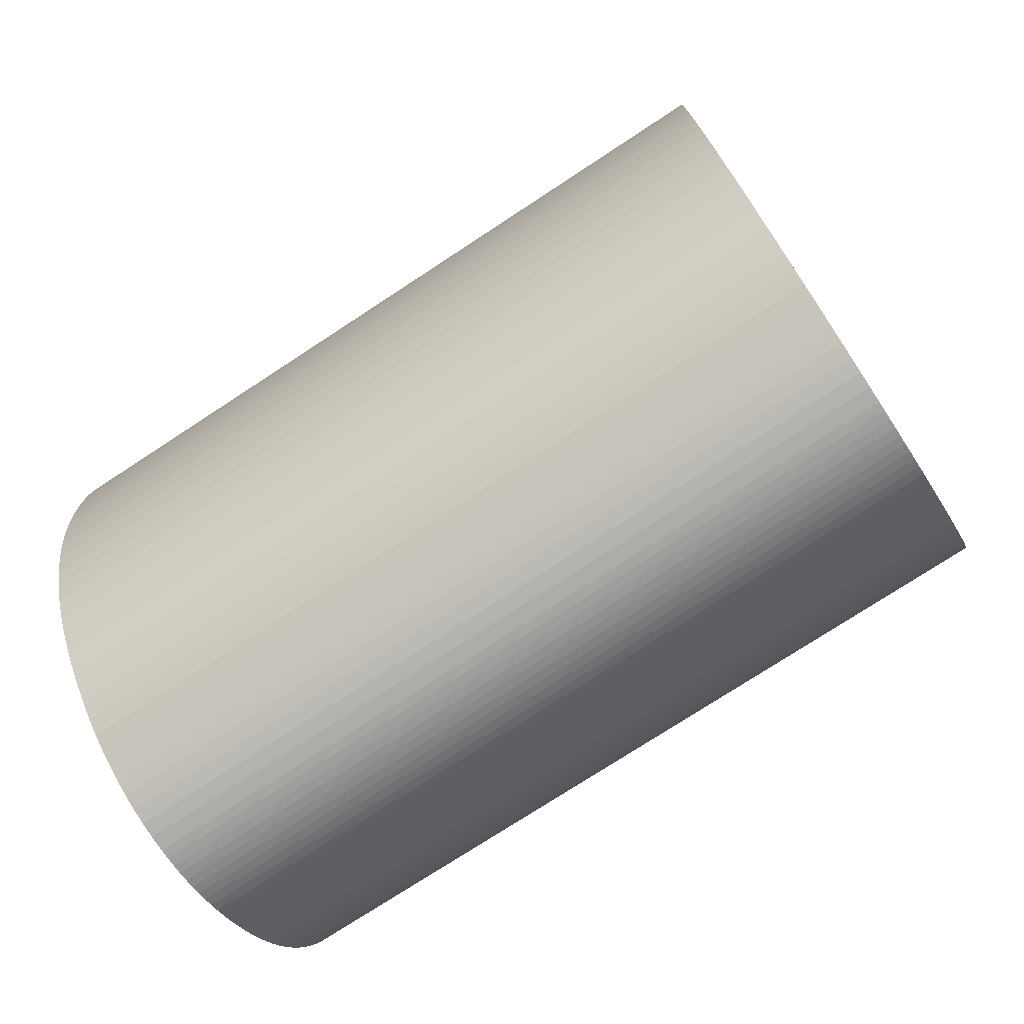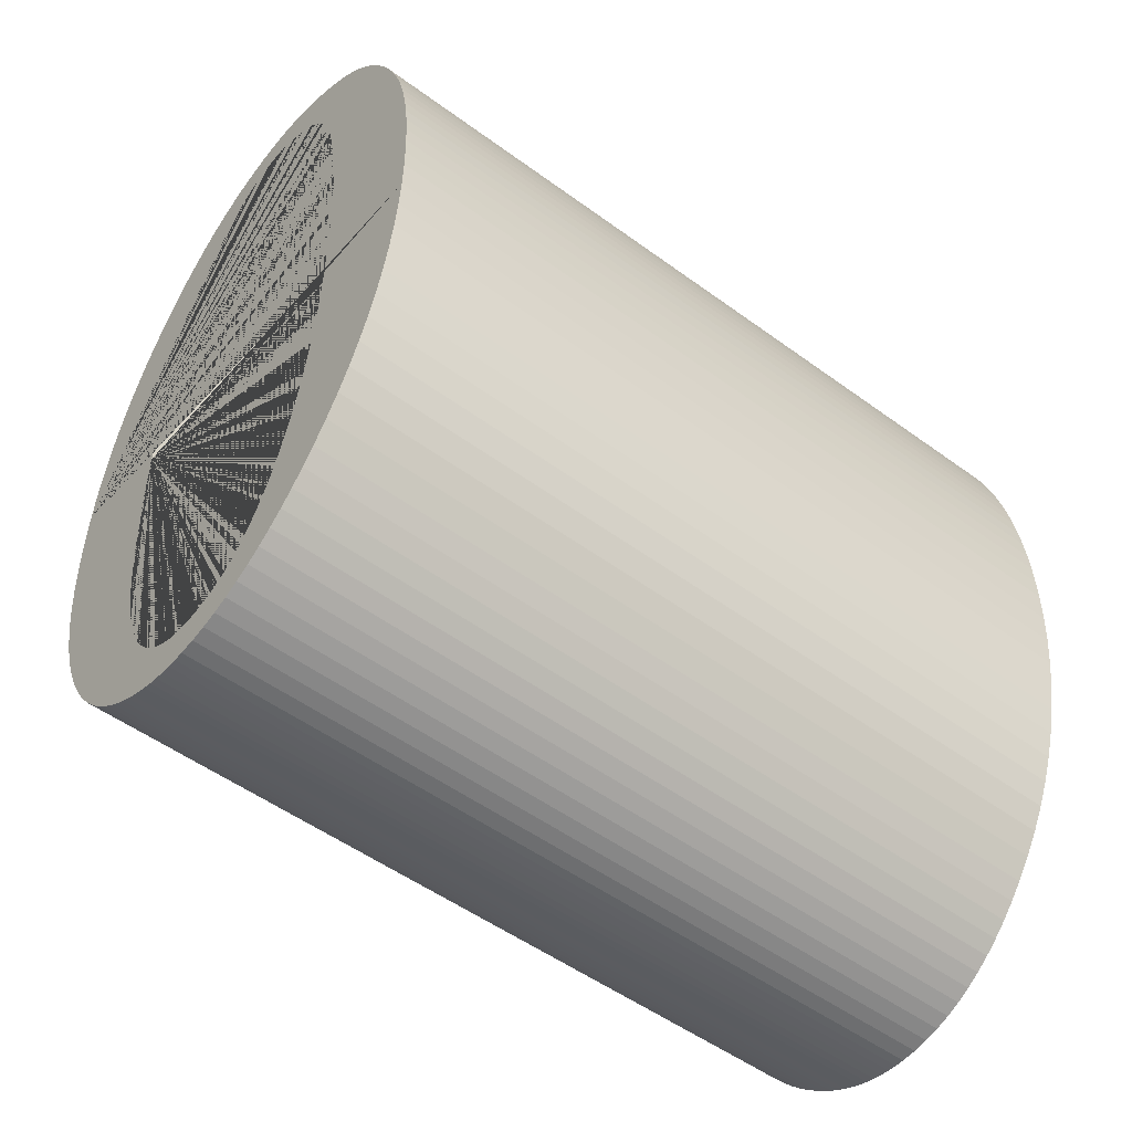
<metadata>
{"format":"obj","ext":"obj","renderer":"f3d","projection":"perspective","resolution":1024,"background":"white","views":[{"elev":-74.9,"azim":123.3,"up":"+Z"},{"elev":-52.2,"azim":51.7,"up":"+Z"}]}
</metadata>
<code>
o Cube.026_Cube.030
v -0.01239 -0.725 -0.6913
v -0.02479 -0.725 -0.6898
v -0.03696 -0.725 -0.6875
v -0.04889 -0.725 -0.6841
v -0.06059 -0.725 -0.6798
v -0.07205 -0.725 -0.6746
v -0.08328 -0.725 -0.6684
v -0.09427 -0.725 -0.6612
v -0.105 -0.725 -0.6531
v -0.1156 -0.725 -0.6441
v -0.1258 -0.725 -0.6341
v -0.1359 -0.725 -0.6231
v -0.149 -0.725 -0.6068
v -0.1615 -0.725 -0.589
v -0.1732 -0.725 -0.5697
v -0.1842 -0.725 -0.549
v -0.1944 -0.725 -0.5267
v -0.204 -0.725 -0.503
v -0.2128 -0.725 -0.4778
v -0.2209 -0.725 -0.4511
v -0.2283 -0.725 -0.4229
v -0.235 -0.725 -0.3932
v -0.2409 -0.725 -0.3621
v -0.2462 -0.725 -0.3294
v -0.2509 -0.725 -0.2961
v -0.2551 -0.725 -0.2628
v -0.259 -0.725 -0.2296
v -0.2624 -0.725 -0.1965
v -0.2655 -0.725 -0.1635
v -0.2681 -0.725 -0.1305
v -0.2704 -0.725 -0.09767
v -0.2722 -0.725 -0.06488
v -0.2736 -0.725 -0.03216
v -0.2746 -0.725 0.000482
v -0.2752 -0.725 0.03304
v -0.2754 -0.725 0.06553
v -0.2749 -0.725 0.1172
v -0.2733 -0.725 0.1673
v -0.2706 -0.725 0.2158
v -0.2668 -0.725 0.2627
v -0.262 -0.725 0.308
v -0.256 -0.725 0.3516
v -0.249 -0.725 0.3937
v -0.2409 -0.725 0.4341
v -0.2318 -0.725 0.4729
v -0.2215 -0.725 0.5101
v -0.2102 -0.725 0.5458
v -0.1978 -0.725 0.5798
v -0.1867 -0.725 0.6065
v -0.1747 -0.725 0.631
v -0.1618 -0.725 0.6531
v -0.148 -0.725 0.6729
v -0.1334 -0.725 0.6904
v -0.1179 -0.725 0.7055
v -0.1015 -0.725 0.7183
v -0.08427 -0.725 0.7288
v -0.06614 -0.725 0.7369
v -0.04714 -0.725 0.7428
v -0.02726 -0.725 0.7462
v -0.006506 -0.725 0.7474
v 0.003652 -0.725 0.747
v 0.01387 -0.725 0.7459
v 0.02416 -0.725 0.744
v 0.0345 -0.725 0.7413
v 0.04491 -0.725 0.7379
v 0.05538 -0.725 0.7338
v 0.06591 -0.725 0.7288
v 0.07651 -0.725 0.7232
v 0.08717 -0.725 0.7167
v 0.09789 -0.725 0.7095
v 0.1087 -0.725 0.7016
v 0.1195 -0.725 0.6928
v 0.1302 -0.725 0.6832
v 0.1404 -0.725 0.6726
v 0.1502 -0.725 0.6609
v 0.1595 -0.725 0.6483
v 0.1684 -0.725 0.6346
v 0.1769 -0.725 0.6198
v 0.1849 -0.725 0.6041
v 0.1925 -0.725 0.5873
v 0.1997 -0.725 0.5695
v 0.2064 -0.725 0.5507
v 0.2127 -0.725 0.5309
v 0.2185 -0.725 0.51
v 0.2268 -0.725 0.4766
v 0.2344 -0.725 0.4411
v 0.2412 -0.725 0.4033
v 0.2473 -0.725 0.3633
v 0.2527 -0.725 0.3212
v 0.2574 -0.725 0.2768
v 0.2613 -0.725 0.2302
v 0.2645 -0.725 0.1814
v 0.2671 -0.725 0.1304
v 0.2689 -0.725 0.07725
v 0.2699 -0.725 0.02185
v 0.2703 -0.725 -0.03574
v 0.2699 -0.725 -0.07865
v 0.2688 -0.725 -0.1204
v 0.2669 -0.725 -0.1609
v 0.2643 -0.725 -0.2002
v 0.2609 -0.725 -0.2382
v 0.2568 -0.725 -0.2751
v 0.2519 -0.725 -0.3108
v 0.2463 -0.725 -0.3453
v 0.2399 -0.725 -0.3786
v 0.2328 -0.725 -0.4107
v 0.2249 -0.725 -0.4415
v 0.2163 -0.725 -0.4712
v 0.2094 -0.725 -0.4922
v 0.2021 -0.725 -0.5122
v 0.1946 -0.725 -0.5312
v 0.1867 -0.725 -0.5491
v 0.1784 -0.725 -0.5659
v 0.1699 -0.725 -0.5818
v 0.161 -0.725 -0.5965
v 0.1518 -0.725 -0.6102
v 0.1422 -0.725 -0.6229
v 0.1324 -0.725 -0.6345
v 0.1222 -0.725 -0.6451
v 0.1116 -0.725 -0.6546
v 0.1038 -0.725 -0.6605
v 0.09573 -0.725 -0.666
v 0.08738 -0.725 -0.6709
v 0.07876 -0.725 -0.6752
v 0.06988 -0.725 -0.6791
v 0.06073 -0.725 -0.6825
v 0.05131 -0.725 -0.6853
v 0.04163 -0.725 -0.6876
v 0.03168 -0.725 -0.6894
v 0.02147 -0.725 -0.6907
v 0.01099 -0.725 -0.6915
v 0.000245 -0.725 -0.6917
v 0.00137 -0.725 -0.766
v 0.03038 -0.725 -0.7648
v 0.05888 -0.725 -0.761
v 0.08689 -0.725 -0.7548
v 0.1144 -0.725 -0.7461
v 0.1414 -0.725 -0.735
v 0.1679 -0.725 -0.7213
v 0.1939 -0.725 -0.7051
v 0.2194 -0.725 -0.6865
v 0.2444 -0.725 -0.6654
v 0.2689 -0.725 -0.6418
v 0.2929 -0.725 -0.6157
v 0.3164 -0.725 -0.5871
v 0.3443 -0.725 -0.5491
v 0.3697 -0.725 -0.5088
v 0.3927 -0.725 -0.4664
v 0.4133 -0.725 -0.4218
v 0.4315 -0.725 -0.375
v 0.4472 -0.725 -0.3261
v 0.4606 -0.725 -0.2749
v 0.4715 -0.725 -0.2215
v 0.4799 -0.725 -0.166
v 0.486 -0.725 -0.1083
v 0.4896 -0.725 -0.04834
v 0.4908 -0.725 0.01376
v 0.4903 -0.725 0.05747
v 0.4887 -0.725 0.1001
v 0.4861 -0.725 0.1415
v 0.4823 -0.725 0.1819
v 0.4776 -0.725 0.2212
v 0.4717 -0.725 0.2593
v 0.4648 -0.725 0.2964
v 0.4568 -0.725 0.3323
v 0.4478 -0.725 0.3672
v 0.4377 -0.725 0.4009
v 0.4265 -0.725 0.4335
v 0.4143 -0.725 0.465
v 0.4013 -0.725 0.4952
v 0.3876 -0.725 0.524
v 0.3734 -0.725 0.5514
v 0.3586 -0.725 0.5774
v 0.3432 -0.725 0.602
v 0.3273 -0.725 0.6252
v 0.3107 -0.725 0.6469
v 0.2936 -0.725 0.6673
v 0.2758 -0.725 0.6862
v 0.2575 -0.725 0.7037
v 0.2386 -0.725 0.7198
v 0.2191 -0.725 0.7345
v 0.1994 -0.725 0.7479
v 0.1798 -0.725 0.7601
v 0.1603 -0.725 0.7711
v 0.1409 -0.725 0.781
v 0.1216 -0.725 0.7898
v 0.1025 -0.725 0.7973
v 0.08348 -0.725 0.8037
v 0.06457 -0.725 0.809
v 0.04578 -0.725 0.8131
v 0.02711 -0.725 0.816
v 0.008555 -0.725 0.8177
v -0.009882 -0.725 0.8183
v -0.04576 -0.725 0.8165
v -0.08062 -0.725 0.8111
v -0.1145 -0.725 0.8022
v -0.1473 -0.725 0.7897
v -0.1791 -0.725 0.7736
v -0.2099 -0.725 0.7539
v -0.2397 -0.725 0.7306
v -0.2684 -0.725 0.7038
v -0.2962 -0.725 0.6734
v -0.3229 -0.725 0.6394
v -0.3486 -0.725 0.6018
v -0.3733 -0.725 0.5606
v -0.3929 -0.725 0.5238
v -0.4108 -0.725 0.4858
v -0.427 -0.725 0.4465
v -0.4415 -0.725 0.406
v -0.4542 -0.725 0.3642
v -0.4653 -0.725 0.3212
v -0.4747 -0.725 0.277
v -0.4824 -0.725 0.2316
v -0.4883 -0.725 0.1849
v -0.4926 -0.725 0.1369
v -0.4951 -0.725 0.08779
v -0.496 -0.725 0.03739
v -0.4954 -0.725 -0.005609
v -0.4938 -0.725 -0.04761
v -0.4911 -0.725 -0.08859
v -0.4872 -0.725 -0.1286
v -0.4823 -0.725 -0.1675
v -0.4763 -0.725 -0.2055
v -0.4692 -0.725 -0.2425
v -0.461 -0.725 -0.2784
v -0.4517 -0.725 -0.3134
v -0.4413 -0.725 -0.3473
v -0.4298 -0.725 -0.3802
v -0.4172 -0.725 -0.4121
v -0.4037 -0.725 -0.4429
v -0.3895 -0.725 -0.4723
v -0.3746 -0.725 -0.5004
v -0.3589 -0.725 -0.5271
v -0.3426 -0.725 -0.5525
v -0.3255 -0.725 -0.5766
v -0.3077 -0.725 -0.5993
v -0.2892 -0.725 -0.6207
v -0.2699 -0.725 -0.6407
v -0.25 -0.725 -0.6594
v -0.2293 -0.725 -0.6768
v -0.2079 -0.725 -0.6929
v -0.191 -0.725 -0.7046
v -0.174 -0.725 -0.7152
v -0.1569 -0.725 -0.7249
v -0.1397 -0.725 -0.7335
v -0.1224 -0.725 -0.7411
v -0.105 -0.725 -0.7477
v -0.08747 -0.725 -0.7533
v -0.06989 -0.725 -0.7579
v -0.05222 -0.725 -0.7614
v -0.03445 -0.725 -0.764
v -0.01659 -0.725 -0.7655
v -0.01239 0.725 -0.6913
v -0.02479 0.725 -0.6898
v -0.03696 0.725 -0.6875
v -0.04889 0.725 -0.6841
v -0.06059 0.725 -0.6798
v -0.07205 0.725 -0.6746
v -0.08328 0.725 -0.6684
v -0.09427 0.725 -0.6612
v -0.105 0.725 -0.6531
v -0.1156 0.725 -0.6441
v -0.1258 0.725 -0.6341
v -0.1359 0.725 -0.6231
v -0.149 0.725 -0.6068
v -0.1615 0.725 -0.589
v -0.1732 0.725 -0.5697
v -0.1842 0.725 -0.549
v -0.1944 0.725 -0.5267
v -0.204 0.725 -0.503
v -0.2128 0.725 -0.4778
v -0.2209 0.725 -0.4511
v -0.2283 0.725 -0.4229
v -0.235 0.725 -0.3932
v -0.2409 0.725 -0.3621
v -0.2462 0.725 -0.3294
v -0.2509 0.725 -0.2961
v -0.2551 0.725 -0.2628
v -0.259 0.725 -0.2296
v -0.2624 0.725 -0.1965
v -0.2655 0.725 -0.1635
v -0.2681 0.725 -0.1305
v -0.2704 0.725 -0.09767
v -0.2722 0.725 -0.06488
v -0.2736 0.725 -0.03216
v -0.2746 0.725 0.000482
v -0.2752 0.725 0.03304
v -0.2754 0.725 0.06553
v -0.2749 0.725 0.1172
v -0.2733 0.725 0.1673
v -0.2706 0.725 0.2158
v -0.2668 0.725 0.2627
v -0.262 0.725 0.308
v -0.256 0.725 0.3516
v -0.249 0.725 0.3937
v -0.2409 0.725 0.4341
v -0.2318 0.725 0.4729
v -0.2215 0.725 0.5101
v -0.2102 0.725 0.5458
v -0.1978 0.725 0.5798
v -0.1867 0.725 0.6065
v -0.1747 0.725 0.631
v -0.1618 0.725 0.6531
v -0.148 0.725 0.6729
v -0.1334 0.725 0.6904
v -0.1179 0.725 0.7055
v -0.1015 0.725 0.7183
v -0.08427 0.725 0.7288
v -0.06614 0.725 0.7369
v -0.04714 0.725 0.7428
v -0.02726 0.725 0.7462
v -0.006506 0.725 0.7474
v 0.003652 0.725 0.747
v 0.01387 0.725 0.7459
v 0.02416 0.725 0.744
v 0.0345 0.725 0.7413
v 0.04491 0.725 0.7379
v 0.05538 0.725 0.7338
v 0.06591 0.725 0.7288
v 0.07651 0.725 0.7232
v 0.08717 0.725 0.7167
v 0.09789 0.725 0.7095
v 0.1087 0.725 0.7016
v 0.1195 0.725 0.6928
v 0.1302 0.725 0.6832
v 0.1404 0.725 0.6726
v 0.1502 0.725 0.6609
v 0.1595 0.725 0.6483
v 0.1684 0.725 0.6346
v 0.1769 0.725 0.6198
v 0.1849 0.725 0.6041
v 0.1925 0.725 0.5873
v 0.1997 0.725 0.5695
v 0.2064 0.725 0.5507
v 0.2127 0.725 0.5309
v 0.2185 0.725 0.51
v 0.2268 0.725 0.4766
v 0.2344 0.725 0.4411
v 0.2412 0.725 0.4033
v 0.2473 0.725 0.3633
v 0.2527 0.725 0.3212
v 0.2574 0.725 0.2768
v 0.2613 0.725 0.2302
v 0.2645 0.725 0.1814
v 0.2671 0.725 0.1304
v 0.2689 0.725 0.07725
v 0.2699 0.725 0.02185
v 0.2703 0.725 -0.03574
v 0.2699 0.725 -0.07865
v 0.2688 0.725 -0.1204
v 0.2669 0.725 -0.1609
v 0.2643 0.725 -0.2002
v 0.2609 0.725 -0.2382
v 0.2568 0.725 -0.2751
v 0.2519 0.725 -0.3108
v 0.2463 0.725 -0.3453
v 0.2399 0.725 -0.3786
v 0.2328 0.725 -0.4107
v 0.2249 0.725 -0.4415
v 0.2163 0.725 -0.4712
v 0.2094 0.725 -0.4922
v 0.2021 0.725 -0.5122
v 0.1946 0.725 -0.5312
v 0.1867 0.725 -0.5491
v 0.1784 0.725 -0.5659
v 0.1699 0.725 -0.5818
v 0.161 0.725 -0.5965
v 0.1518 0.725 -0.6102
v 0.1422 0.725 -0.6229
v 0.1324 0.725 -0.6345
v 0.1222 0.725 -0.6451
v 0.1116 0.725 -0.6546
v 0.1038 0.725 -0.6605
v 0.09573 0.725 -0.666
v 0.08738 0.725 -0.6709
v 0.07876 0.725 -0.6752
v 0.06988 0.725 -0.6791
v 0.06073 0.725 -0.6825
v 0.05131 0.725 -0.6853
v 0.04163 0.725 -0.6876
v 0.03168 0.725 -0.6894
v 0.02147 0.725 -0.6907
v 0.01099 0.725 -0.6915
v 0.000245 0.725 -0.6917
v 0.00137 0.725 -0.766
v 0.03038 0.725 -0.7648
v 0.05888 0.725 -0.761
v 0.08689 0.725 -0.7548
v 0.1144 0.725 -0.7461
v 0.1414 0.725 -0.735
v 0.1679 0.725 -0.7213
v 0.1939 0.725 -0.7051
v 0.2194 0.725 -0.6865
v 0.2444 0.725 -0.6654
v 0.2689 0.725 -0.6418
v 0.2929 0.725 -0.6157
v 0.3164 0.725 -0.5871
v 0.3443 0.725 -0.5491
v 0.3697 0.725 -0.5088
v 0.3927 0.725 -0.4664
v 0.4133 0.725 -0.4218
v 0.4315 0.725 -0.375
v 0.4472 0.725 -0.3261
v 0.4606 0.725 -0.2749
v 0.4715 0.725 -0.2215
v 0.4799 0.725 -0.166
v 0.486 0.725 -0.1083
v 0.4896 0.725 -0.04834
v 0.4908 0.725 0.01376
v 0.4903 0.725 0.05747
v 0.4887 0.725 0.1001
v 0.4861 0.725 0.1415
v 0.4823 0.725 0.1819
v 0.4776 0.725 0.2212
v 0.4717 0.725 0.2593
v 0.4648 0.725 0.2964
v 0.4568 0.725 0.3323
v 0.4478 0.725 0.3672
v 0.4377 0.725 0.4009
v 0.4265 0.725 0.4335
v 0.4143 0.725 0.465
v 0.4013 0.725 0.4952
v 0.3876 0.725 0.524
v 0.3734 0.725 0.5514
v 0.3586 0.725 0.5774
v 0.3432 0.725 0.602
v 0.3273 0.725 0.6252
v 0.3107 0.725 0.6469
v 0.2936 0.725 0.6673
v 0.2758 0.725 0.6862
v 0.2575 0.725 0.7037
v 0.2386 0.725 0.7198
v 0.2191 0.725 0.7345
v 0.1994 0.725 0.7479
v 0.1798 0.725 0.7601
v 0.1603 0.725 0.7711
v 0.1409 0.725 0.781
v 0.1216 0.725 0.7898
v 0.1025 0.725 0.7973
v 0.08348 0.725 0.8037
v 0.06457 0.725 0.809
v 0.04578 0.725 0.8131
v 0.02711 0.725 0.816
v 0.008555 0.725 0.8177
v -0.009882 0.725 0.8183
v -0.04576 0.725 0.8165
v -0.08062 0.725 0.8111
v -0.1145 0.725 0.8022
v -0.1473 0.725 0.7897
v -0.1791 0.725 0.7736
v -0.2099 0.725 0.7539
v -0.2397 0.725 0.7306
v -0.2684 0.725 0.7038
v -0.2962 0.725 0.6734
v -0.3229 0.725 0.6394
v -0.3486 0.725 0.6018
v -0.3733 0.725 0.5606
v -0.3929 0.725 0.5238
v -0.4108 0.725 0.4858
v -0.427 0.725 0.4465
v -0.4415 0.725 0.406
v -0.4542 0.725 0.3642
v -0.4653 0.725 0.3212
v -0.4747 0.725 0.277
v -0.4824 0.725 0.2316
v -0.4883 0.725 0.1849
v -0.4926 0.725 0.1369
v -0.4951 0.725 0.08779
v -0.496 0.725 0.03739
v -0.4954 0.725 -0.005609
v -0.4938 0.725 -0.04761
v -0.4911 0.725 -0.08859
v -0.4872 0.725 -0.1286
v -0.4823 0.725 -0.1675
v -0.4763 0.725 -0.2055
v -0.4692 0.725 -0.2425
v -0.461 0.725 -0.2784
v -0.4517 0.725 -0.3134
v -0.4413 0.725 -0.3473
v -0.4298 0.725 -0.3802
v -0.4172 0.725 -0.4121
v -0.4037 0.725 -0.4429
v -0.3895 0.725 -0.4723
v -0.3746 0.725 -0.5004
v -0.3589 0.725 -0.5271
v -0.3426 0.725 -0.5525
v -0.3255 0.725 -0.5766
v -0.3077 0.725 -0.5993
v -0.2892 0.725 -0.6207
v -0.2699 0.725 -0.6407
v -0.25 0.725 -0.6594
v -0.2293 0.725 -0.6768
v -0.2079 0.725 -0.6929
v -0.191 0.725 -0.7046
v -0.174 0.725 -0.7152
v -0.1569 0.725 -0.7249
v -0.1397 0.725 -0.7335
v -0.1224 0.725 -0.7411
v -0.105 0.725 -0.7477
v -0.08747 0.725 -0.7533
v -0.06989 0.725 -0.7579
v -0.05222 0.725 -0.7614
v -0.03445 0.725 -0.764
v -0.01659 0.725 -0.7655
f 216 36 37 38 39 40 41 42 43 44 45 46 47 48 49 50 51 52 53 54 55 56 57 58 59 60 61 62 63 64 65 66 67 68 69 70 71 72 73 74 75 76 77 78 79 80 81 82 83 84 85 86 87 88 89 90 91 92 93 94 95 96 156 157 158 159 160 161 162 163 164 165 166 167 168 169 170 171 172 173 174 175 176 177 178 179 180 181 182 183 184 185 186 187 188 189 190 191 192 193 194 195 196 197 198 199 200 201 202 203 204 205 206 207 208 209 210 211 212 213 214 215
f 35 36 216 217 218 219 220 221 222 223 224 225 226 227 228 229 230 231 232 233 234 235 236 237 238 239 240 241 242 243 244 245 246 247 248 249 250 251 252 133 134 135 136 137 138 139 140 141 142 143 144 145 146 147 148 149 150 151 152 153 154 155 156 96 97 98 99 100 101 102 103 104 105 106 107 108 109 110 111 112 113 114 115 116 117 118 119 120 121 122 123 124 125 126 127 128 129 130 131 132 1 2 3 4 5 6 7 8 9 10 11 12 13 14 15 16 17 18 19 20 21 22 23 24 25 26 27 28 29 30 31 32 33 34
f 468 467 466 465 464 463 462 461 460 459 458 457 456 455 454 453 452 451 450 449 448 447 446 445 444 443 442 441 440 439 438 437 436 435 434 433 432 431 430 429 428 427 426 425 424 423 422 421 420 419 418 417 416 415 414 413 412 411 410 409 408 348 347 346 345 344 343 342 341 340 339 338 337 336 335 334 333 332 331 330 329 328 327 326 325 324 323 322 321 320 319 318 317 316 315 314 313 312 311 310 309 308 307 306 305 304 303 302 301 300 299 298 297 296 295 294 293 292 291 290 289 288
f 287 286 285 284 283 282 281 280 279 278 277 276 275 274 273 272 271 270 269 268 267 266 265 264 263 262 261 260 259 258 257 256 255 254 253 384 383 382 381 380 379 378 377 376 375 374 373 372 371 370 369 368 367 366 365 364 363 362 361 360 359 358 357 356 355 354 353 352 351 350 349 348 408 407 406 405 404 403 402 401 400 399 398 397 396 395 394 393 392 391 390 389 388 387 386 385 504 503 502 501 500 499 498 497 496 495 494 493 492 491 490 489 488 487 486 485 484 483 482 481 480 479 478 477 476 475 474 473 472 471 470 469 468 288
f 55 54 306 307
f 160 159 411 412
f 56 55 307 308
f 161 160 412 413
f 57 56 308 309
f 162 161 413 414
f 58 57 309 310
f 163 162 414 415
f 59 58 310 311
f 164 163 415 416
f 60 59 311 312
f 165 164 416 417
f 61 60 312 313
f 166 165 417 418
f 62 61 313 314
f 167 166 418 419
f 63 62 314 315
f 168 167 419 420
f 64 63 315 316
f 169 168 420 421
f 65 64 316 317
f 170 169 421 422
f 66 65 317 318
f 171 170 422 423
f 67 66 318 319
f 172 171 423 424
f 68 67 319 320
f 173 172 424 425
f 69 68 320 321
f 174 173 425 426
f 70 69 321 322
f 175 174 426 427
f 71 70 322 323
f 176 175 427 428
f 72 71 323 324
f 177 176 428 429
f 73 72 324 325
f 178 177 429 430
f 74 73 325 326
f 179 178 430 431
f 75 74 326 327
f 180 179 431 432
f 76 75 327 328
f 181 180 432 433
f 77 76 328 329
f 182 181 433 434
f 78 77 329 330
f 183 182 434 435
f 79 78 330 331
f 184 183 435 436
f 80 79 331 332
f 185 184 436 437
f 81 80 332 333
f 186 185 437 438
f 82 81 333 334
f 187 186 438 439
f 83 82 334 335
f 188 187 439 440
f 84 83 335 336
f 189 188 440 441
f 85 84 336 337
f 190 189 441 442
f 86 85 337 338
f 191 190 442 443
f 87 86 338 339
f 192 191 443 444
f 88 87 339 340
f 193 192 444 445
f 89 88 340 341
f 194 193 445 446
f 90 89 341 342
f 195 194 446 447
f 91 90 342 343
f 196 195 447 448
f 92 91 343 344
f 197 196 448 449
f 93 92 344 345
f 198 197 449 450
f 94 93 345 346
f 199 198 450 451
f 95 94 346 347
f 200 199 451 452
f 96 95 347 348
f 201 200 452 453
f 97 96 348 349
f 202 201 453 454
f 98 97 349 350
f 203 202 454 455
f 99 98 350 351
f 204 203 455 456
f 100 99 351 352
f 205 204 456 457
f 101 100 352 353
f 206 205 457 458
f 102 101 353 354
f 207 206 458 459
f 103 102 354 355
f 208 207 459 460
f 104 103 355 356
f 209 208 460 461
f 105 104 356 357
f 210 209 461 462
f 106 105 357 358
f 2 1 253 254
f 211 210 462 463
f 107 106 358 359
f 3 2 254 255
f 212 211 463 464
f 108 107 359 360
f 4 3 255 256
f 213 212 464 465
f 109 108 360 361
f 5 4 256 257
f 214 213 465 466
f 110 109 361 362
f 6 5 257 258
f 215 214 466 467
f 111 110 362 363
f 7 6 258 259
f 216 215 467 468
f 112 111 363 364
f 8 7 259 260
f 217 216 468 469
f 113 112 364 365
f 9 8 260 261
f 218 217 469 470
f 114 113 365 366
f 10 9 261 262
f 219 218 470 471
f 115 114 366 367
f 11 10 262 263
f 220 219 471 472
f 116 115 367 368
f 12 11 263 264
f 221 220 472 473
f 117 116 368 369
f 13 12 264 265
f 222 221 473 474
f 118 117 369 370
f 14 13 265 266
f 223 222 474 475
f 119 118 370 371
f 15 14 266 267
f 224 223 475 476
f 120 119 371 372
f 16 15 267 268
f 225 224 476 477
f 121 120 372 373
f 17 16 268 269
f 226 225 477 478
f 122 121 373 374
f 18 17 269 270
f 227 226 478 479
f 123 122 374 375
f 19 18 270 271
f 228 227 479 480
f 124 123 375 376
f 20 19 271 272
f 229 228 480 481
f 125 124 376 377
f 21 20 272 273
f 230 229 481 482
f 126 125 377 378
f 22 21 273 274
f 231 230 482 483
f 127 126 378 379
f 23 22 274 275
f 232 231 483 484
f 128 127 379 380
f 24 23 275 276
f 233 232 484 485
f 129 128 380 381
f 25 24 276 277
f 234 233 485 486
f 130 129 381 382
f 26 25 277 278
f 235 234 486 487
f 131 130 382 383
f 27 26 278 279
f 236 235 487 488
f 132 131 383 384
f 28 27 279 280
f 237 236 488 489
f 1 132 384 253
f 29 28 280 281
f 238 237 489 490
f 134 133 385 386
f 30 29 281 282
f 239 238 490 491
f 135 134 386 387
f 31 30 282 283
f 240 239 491 492
f 136 135 387 388
f 32 31 283 284
f 241 240 492 493
f 137 136 388 389
f 33 32 284 285
f 242 241 493 494
f 138 137 389 390
f 34 33 285 286
f 243 242 494 495
f 139 138 390 391
f 35 34 286 287
f 244 243 495 496
f 140 139 391 392
f 36 35 287 288
f 245 244 496 497
f 141 140 392 393
f 37 36 288 289
f 246 245 497 498
f 142 141 393 394
f 38 37 289 290
f 247 246 498 499
f 143 142 394 395
f 39 38 290 291
f 248 247 499 500
f 144 143 395 396
f 40 39 291 292
f 249 248 500 501
f 145 144 396 397
f 41 40 292 293
f 250 249 501 502
f 146 145 397 398
f 42 41 293 294
f 251 250 502 503
f 147 146 398 399
f 43 42 294 295
f 252 251 503 504
f 148 147 399 400
f 44 43 295 296
f 133 252 504 385
f 149 148 400 401
f 45 44 296 297
f 150 149 401 402
f 46 45 297 298
f 151 150 402 403
f 47 46 298 299
f 152 151 403 404
f 48 47 299 300
f 153 152 404 405
f 49 48 300 301
f 154 153 405 406
f 50 49 301 302
f 155 154 406 407
f 51 50 302 303
f 156 155 407 408
f 52 51 303 304
f 157 156 408 409
f 53 52 304 305
f 158 157 409 410
f 54 53 305 306
f 159 158 410 411

</code>
